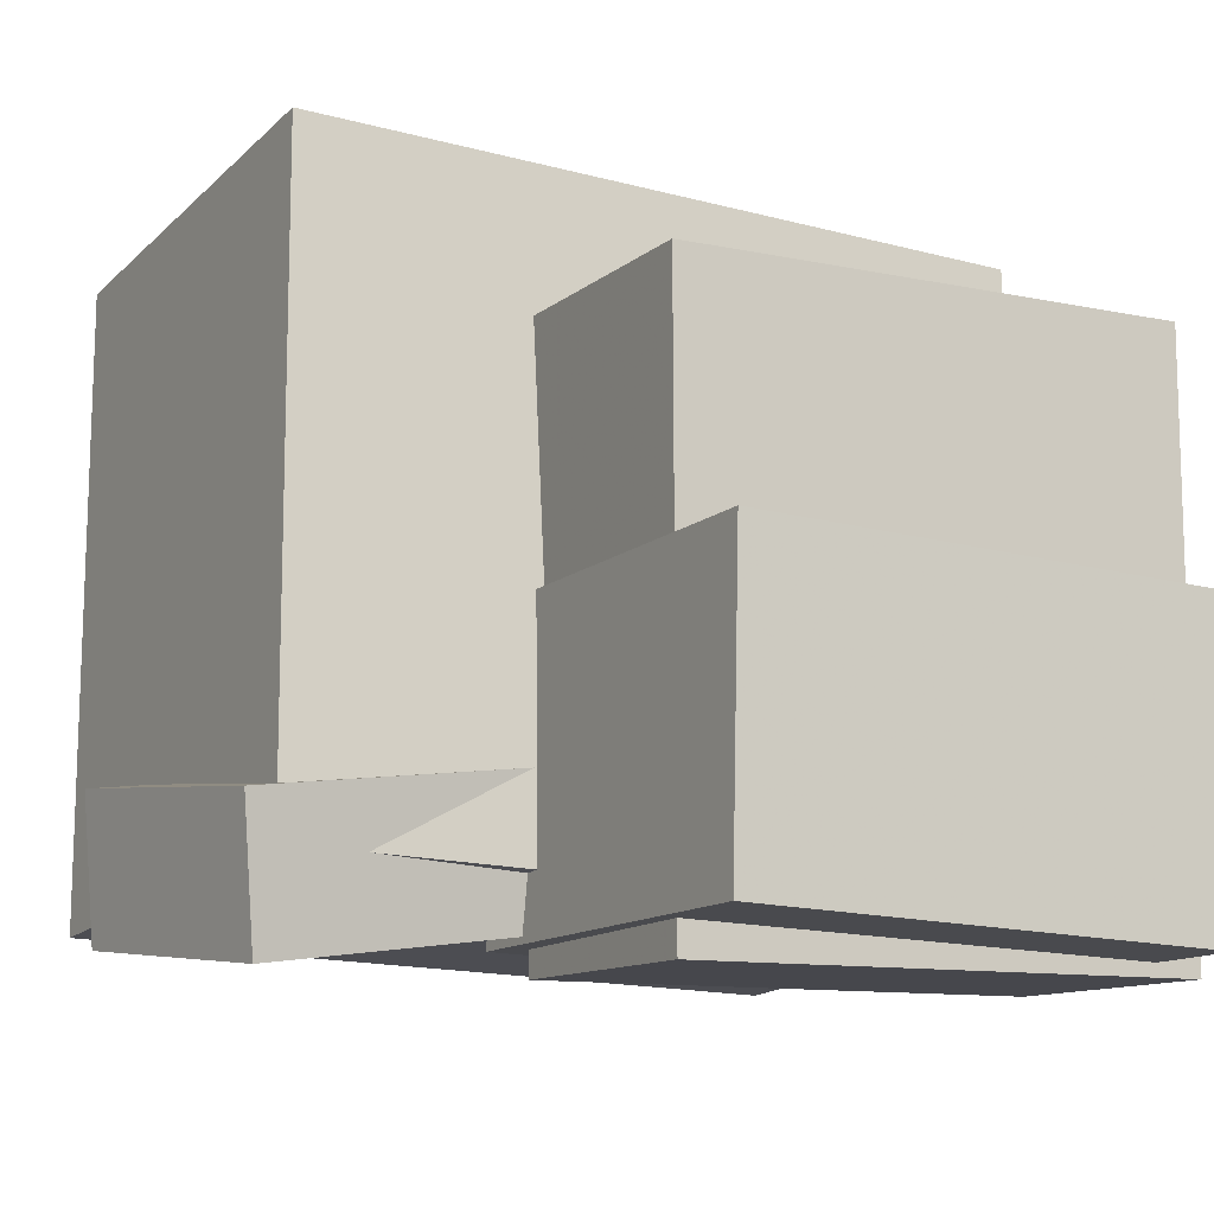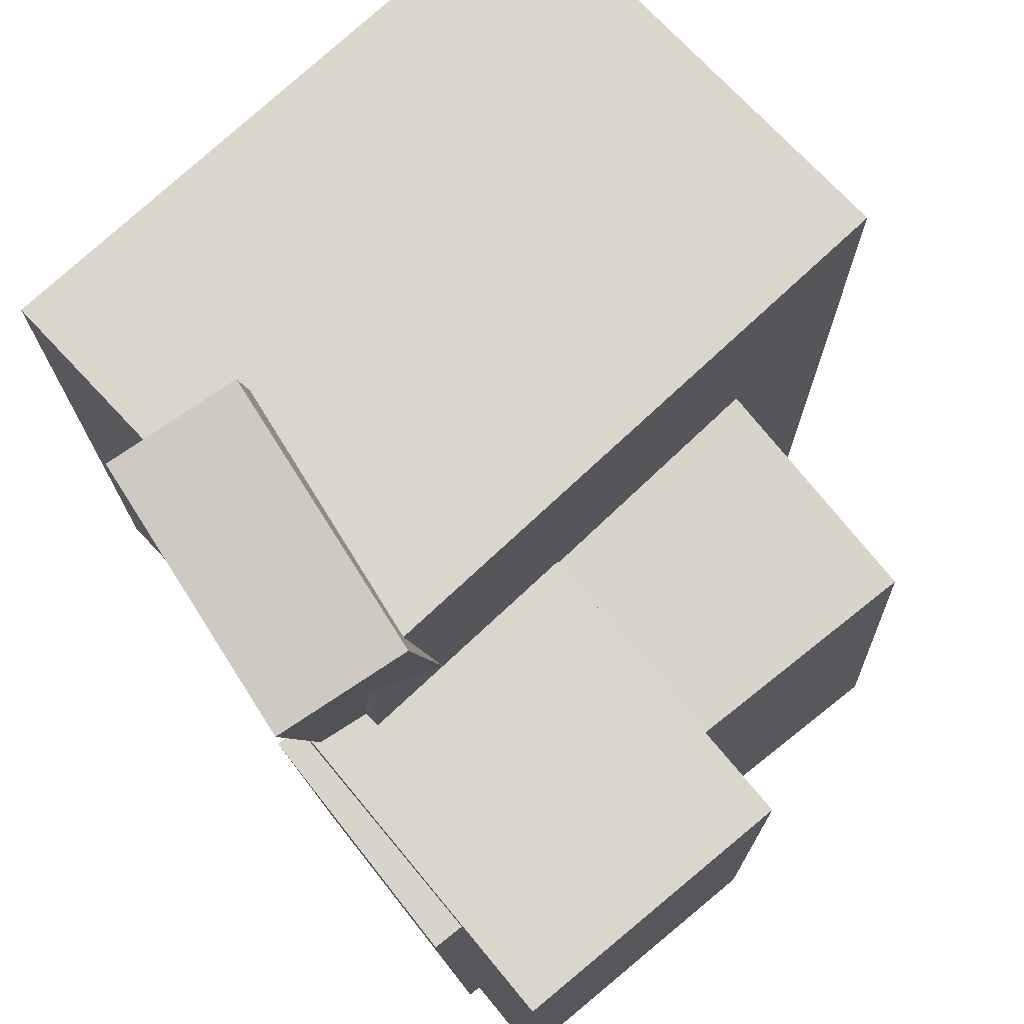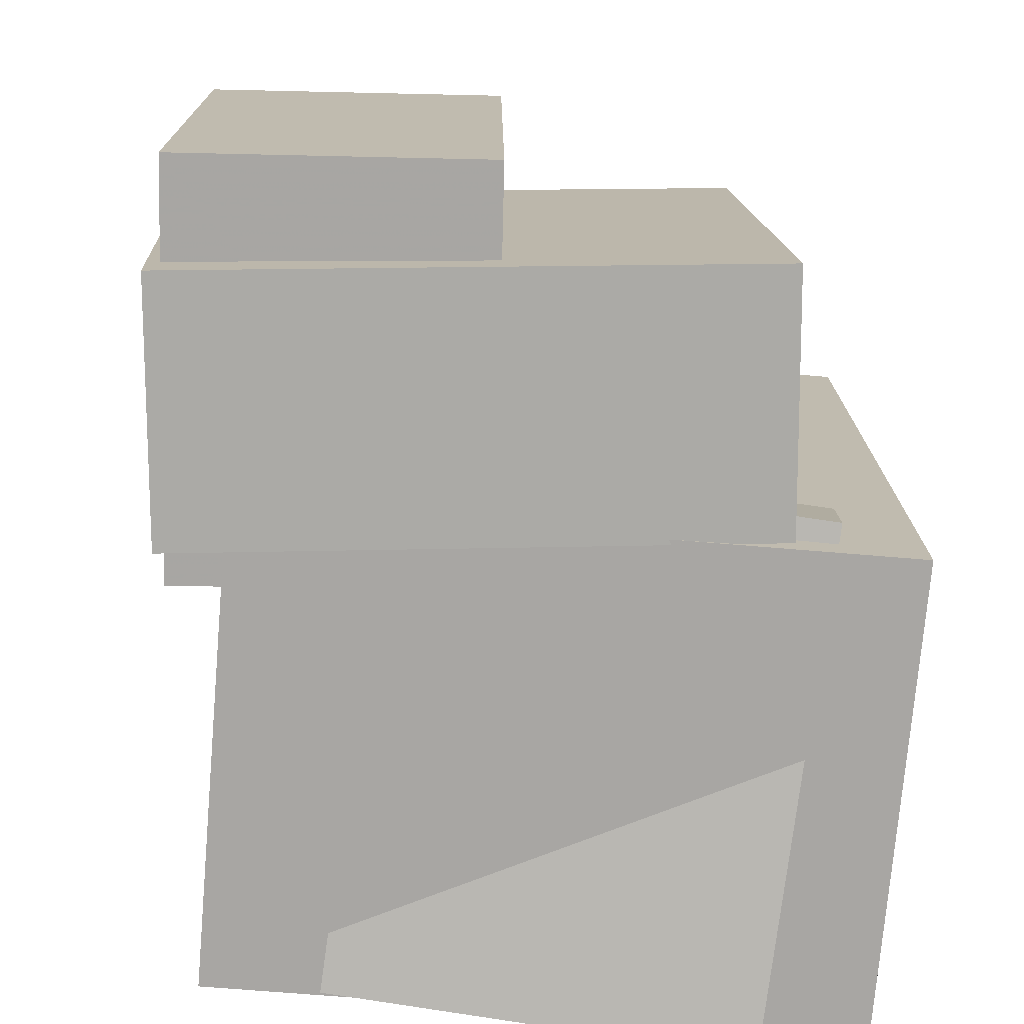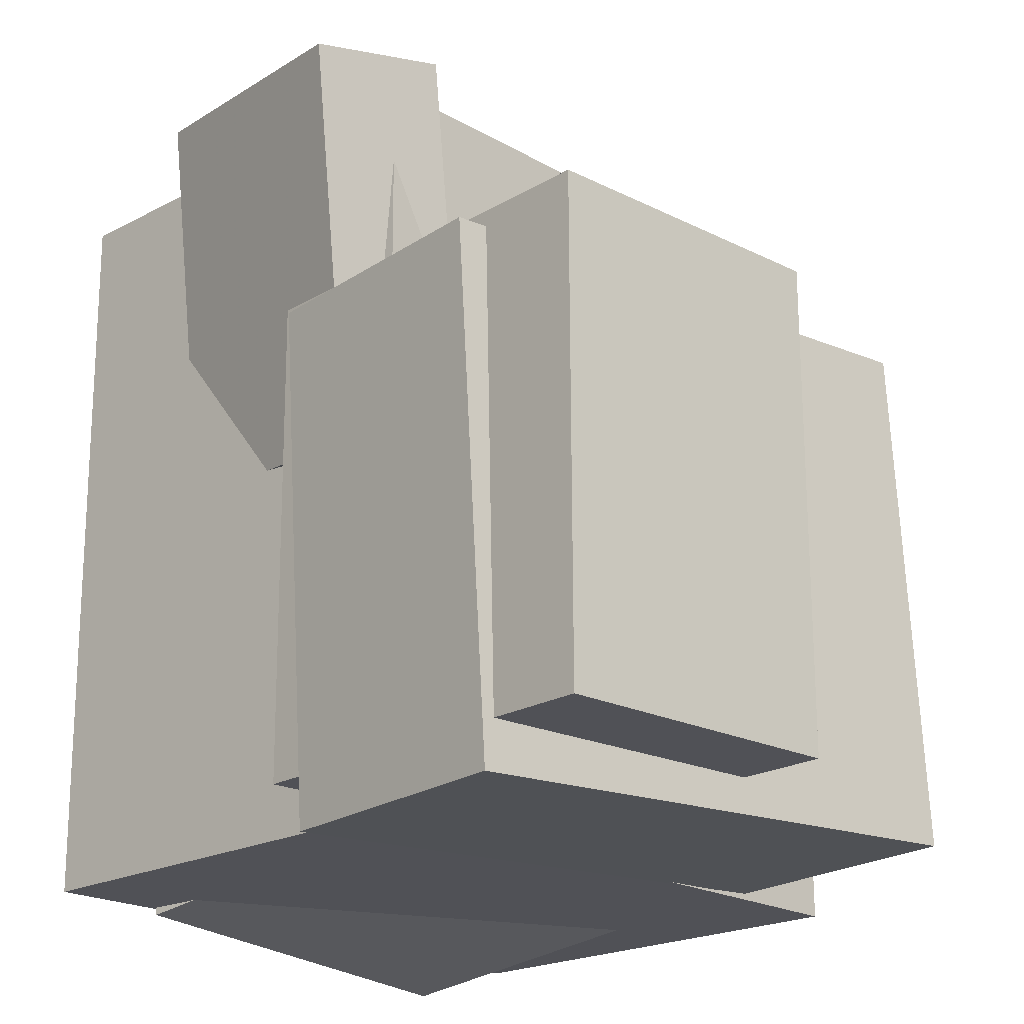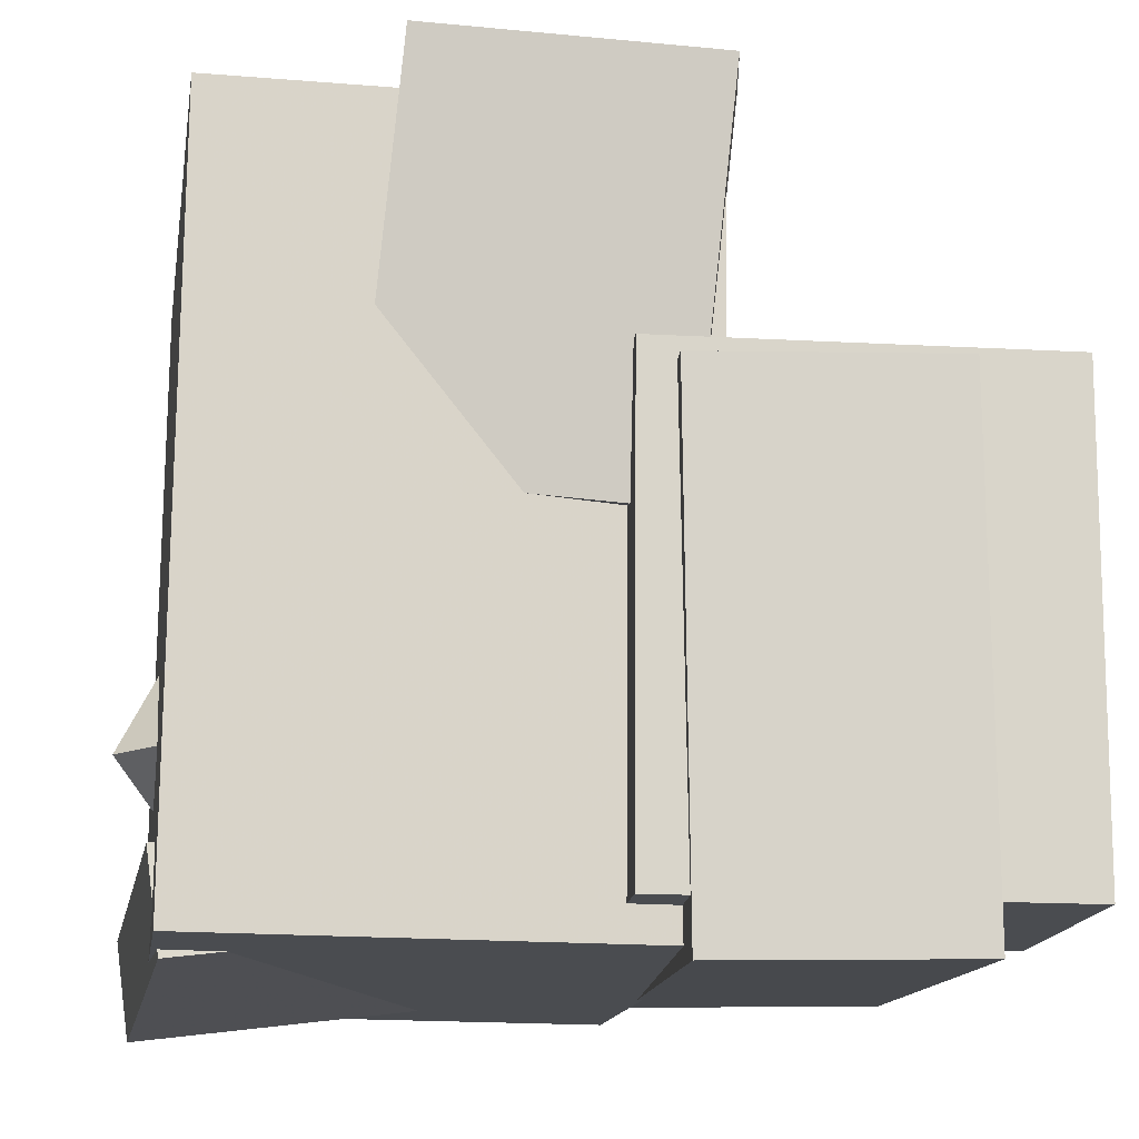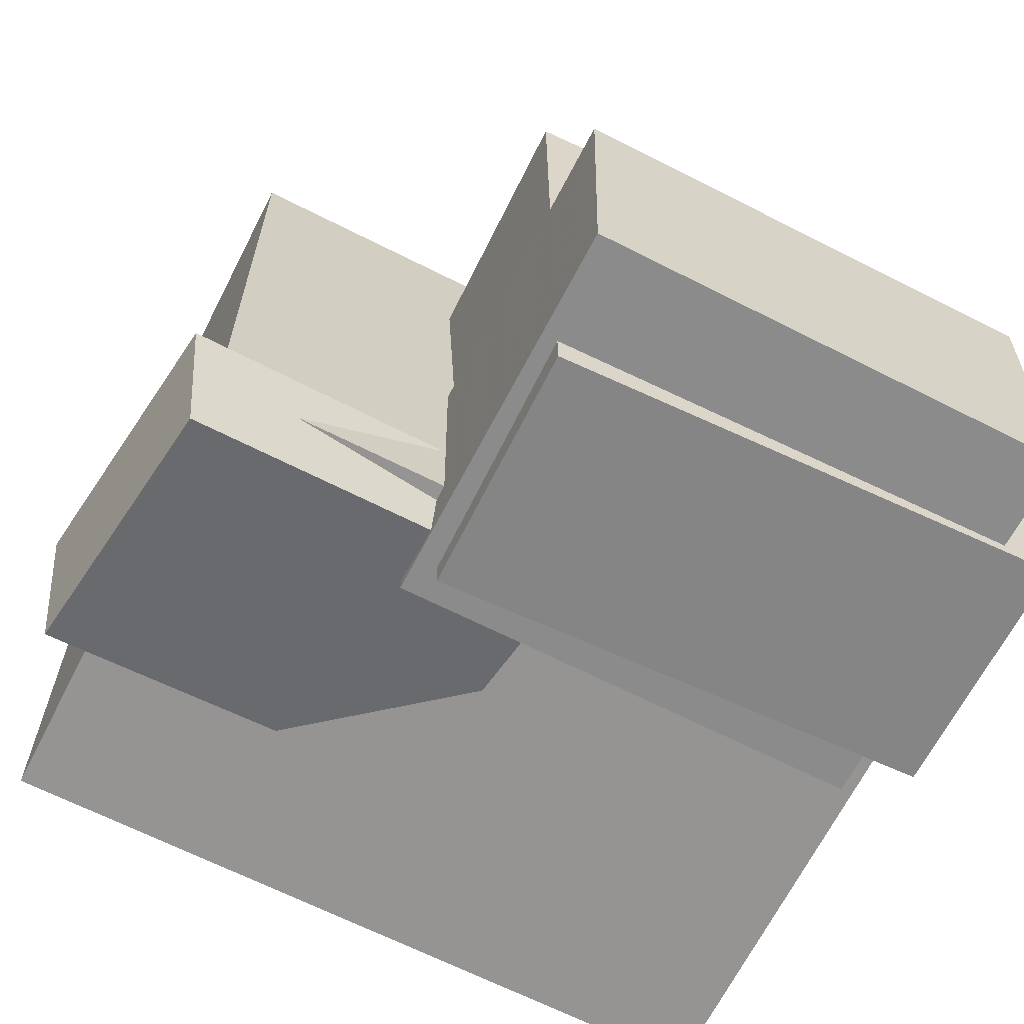
<metadata>
{"format":"obj","ext":"obj","renderer":"f3d","projection":"perspective","resolution":1024,"background":"white","views":[{"elev":-16.8,"azim":-119.2,"up":"+Z"},{"elev":73.2,"azim":-133.2,"up":"+Y"},{"elev":-74.6,"azim":-94.9,"up":"+Y"},{"elev":-21.2,"azim":-136.4,"up":"+Y"},{"elev":-15.4,"azim":170.8,"up":"+Y"},{"elev":-67.4,"azim":-116.7,"up":"+Z"}]}
</metadata>
<code>
v -0.543 -0.4907 -0.456
v -0.5677 -0.4867 -0.05912
v -0.5469 0.1383 -0.4626
v -0.5716 0.1423 -0.06571
v -0.02208 -0.4872 -0.4236
v -0.04677 -0.4832 -0.02675
v -0.02598 0.1418 -0.4302
v -0.05067 0.1458 -0.03333
f 1.0 7.0 5.0
f 1.0 3.0 7.0
f 1.0 4.0 3.0
f 1.0 2.0 4.0
f 3.0 8.0 7.0
f 3.0 4.0 8.0
f 5.0 7.0 8.0
f 5.0 8.0 6.0
f 1.0 5.0 6.0
f 1.0 6.0 2.0
f 2.0 6.0 8.0
f 2.0 8.0 4.0
v -0.1418 -0.5315 -0.3517
v -0.1427 -0.5227 0.4882
v -0.1474 0.4505 -0.362
v -0.1483 0.4593 0.4779
v 0.4813 -0.528 -0.3511
v 0.4804 -0.5192 0.4888
v 0.4757 0.4541 -0.3614
v 0.4748 0.4629 0.4785
f 9.0 15.0 13.0
f 9.0 11.0 15.0
f 9.0 12.0 11.0
f 9.0 10.0 12.0
f 11.0 16.0 15.0
f 11.0 12.0 16.0
f 13.0 15.0 16.0
f 13.0 16.0 14.0
f 9.0 13.0 14.0
f 9.0 14.0 10.0
f 10.0 14.0 16.0
f 10.0 16.0 12.0
v -0.01416 -0.154 -0.1499
v 0.3908 -0.1806 0.1984
v 0.05466 -0.07778 -0.2241
v 0.4596 -0.1044 0.1242
v 0.05782 -0.3122 -0.2456
v 0.4628 -0.3388 0.1026
v 0.1266 -0.2359 -0.3198
v 0.5316 -0.2625 0.02842
f 17.0 23.0 21.0
f 17.0 19.0 23.0
f 17.0 20.0 19.0
f 17.0 18.0 20.0
f 19.0 24.0 23.0
f 19.0 20.0 24.0
f 21.0 23.0 24.0
f 21.0 24.0 22.0
f 17.0 21.0 22.0
f 17.0 22.0 18.0
f 18.0 22.0 24.0
f 18.0 24.0 20.0
v -0.09659 -0.04868 -0.3911
v -0.1329 -0.01777 -0.2137
v -0.1371 0.4675 -0.4893
v -0.1734 0.4984 -0.3119
v 0.2756 -0.006372 -0.3221
v 0.2393 0.02453 -0.1448
v 0.2352 0.5098 -0.4204
v 0.1988 0.5407 -0.243
f 25.0 31.0 29.0
f 25.0 27.0 31.0
f 25.0 28.0 27.0
f 25.0 26.0 28.0
f 27.0 32.0 31.0
f 27.0 28.0 32.0
f 29.0 31.0 32.0
f 29.0 32.0 30.0
f 25.0 29.0 30.0
f 25.0 30.0 26.0
f 26.0 30.0 32.0
f 26.0 32.0 28.0
v -0.1942 -0.4486 -0.1629
v -0.1689 -0.4841 0.3812
v -0.1765 -0.3183 -0.1552
v -0.1512 -0.3538 0.3889
v 0.4724 -0.5369 -0.1996
v 0.4976 -0.5723 0.3445
v 0.49 -0.4066 -0.1919
v 0.5153 -0.442 0.3522
f 33.0 39.0 37.0
f 33.0 35.0 39.0
f 33.0 36.0 35.0
f 33.0 34.0 36.0
f 35.0 40.0 39.0
f 35.0 36.0 40.0
f 37.0 39.0 40.0
f 37.0 40.0 38.0
f 33.0 37.0 38.0
f 33.0 38.0 34.0
f 34.0 38.0 40.0
f 34.0 40.0 36.0
v -0.4156 -0.553 -0.4615
v -0.4817 -0.5134 0.2942
v -0.4029 0.1165 -0.4954
v -0.469 0.1561 0.2603
v -0.08229 -0.5578 -0.4321
v -0.1484 -0.5183 0.3236
v -0.06962 0.1117 -0.466
v -0.1358 0.1513 0.2897
f 41.0 47.0 45.0
f 41.0 43.0 47.0
f 41.0 44.0 43.0
f 41.0 42.0 44.0
f 43.0 48.0 47.0
f 43.0 44.0 48.0
f 45.0 47.0 48.0
f 45.0 48.0 46.0
f 41.0 45.0 46.0
f 41.0 46.0 42.0
f 42.0 46.0 48.0
f 42.0 48.0 44.0

</code>
